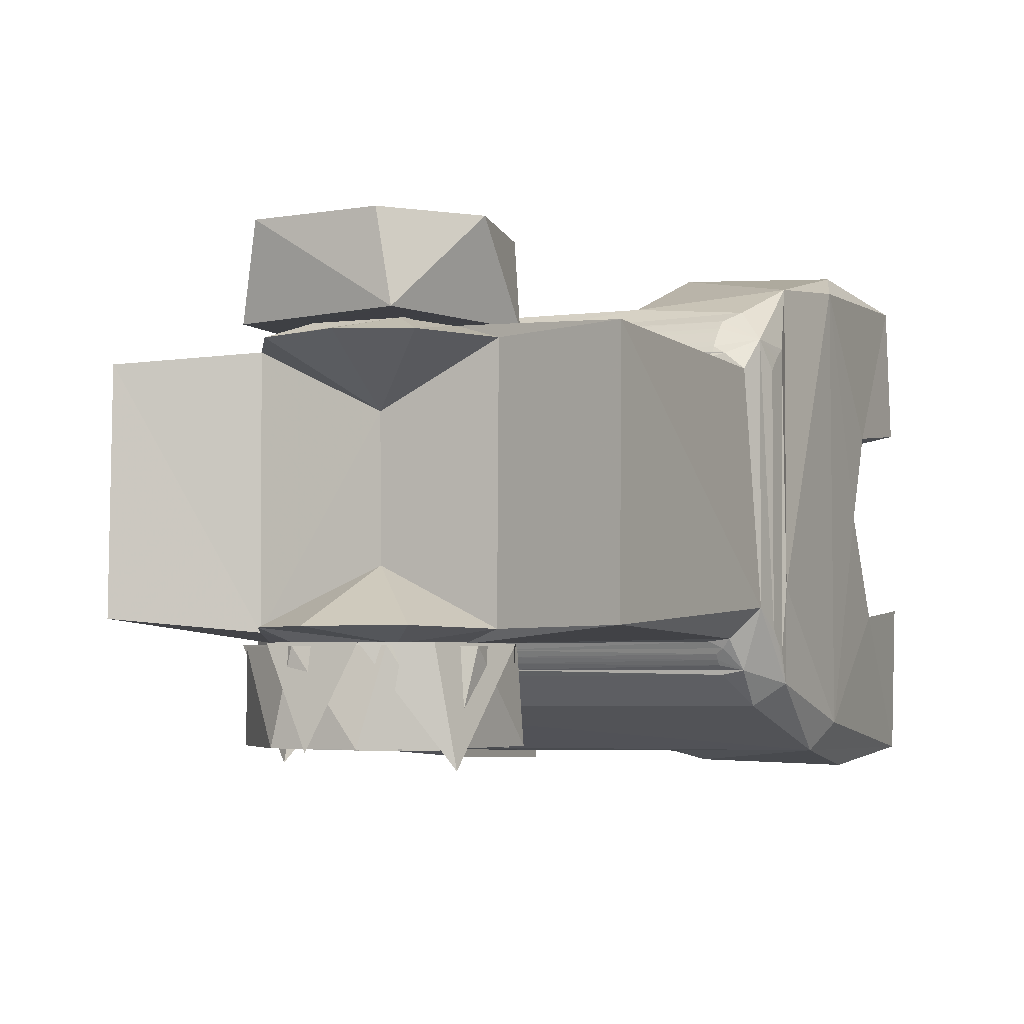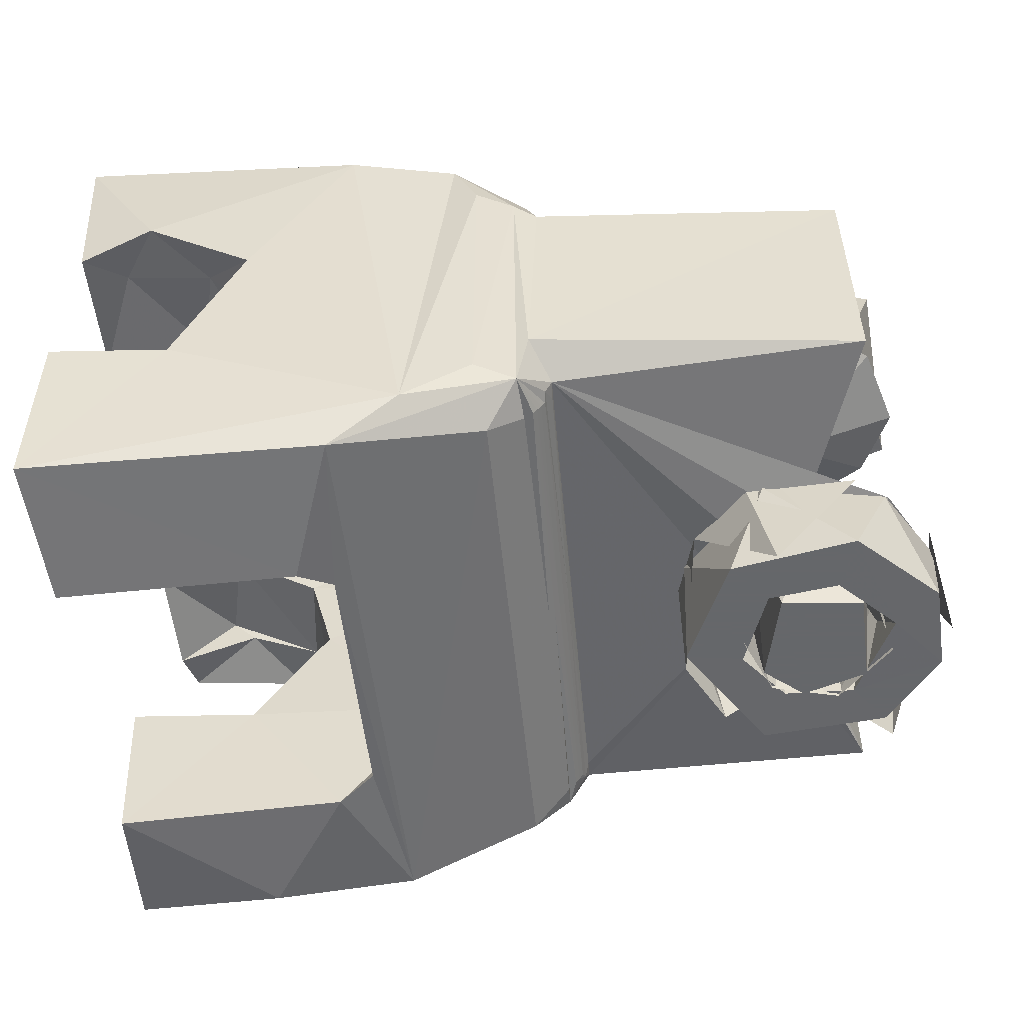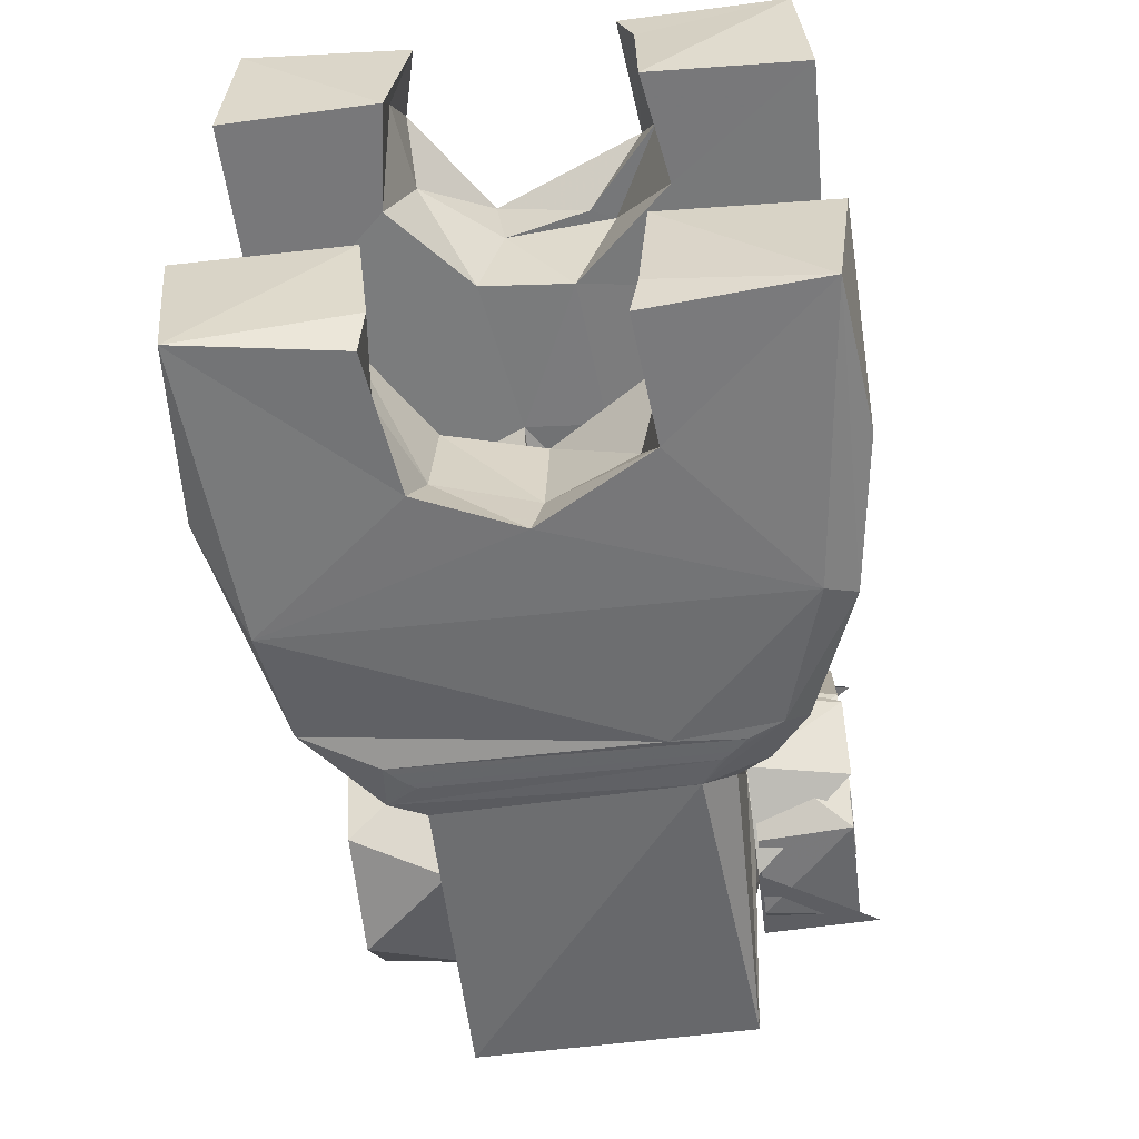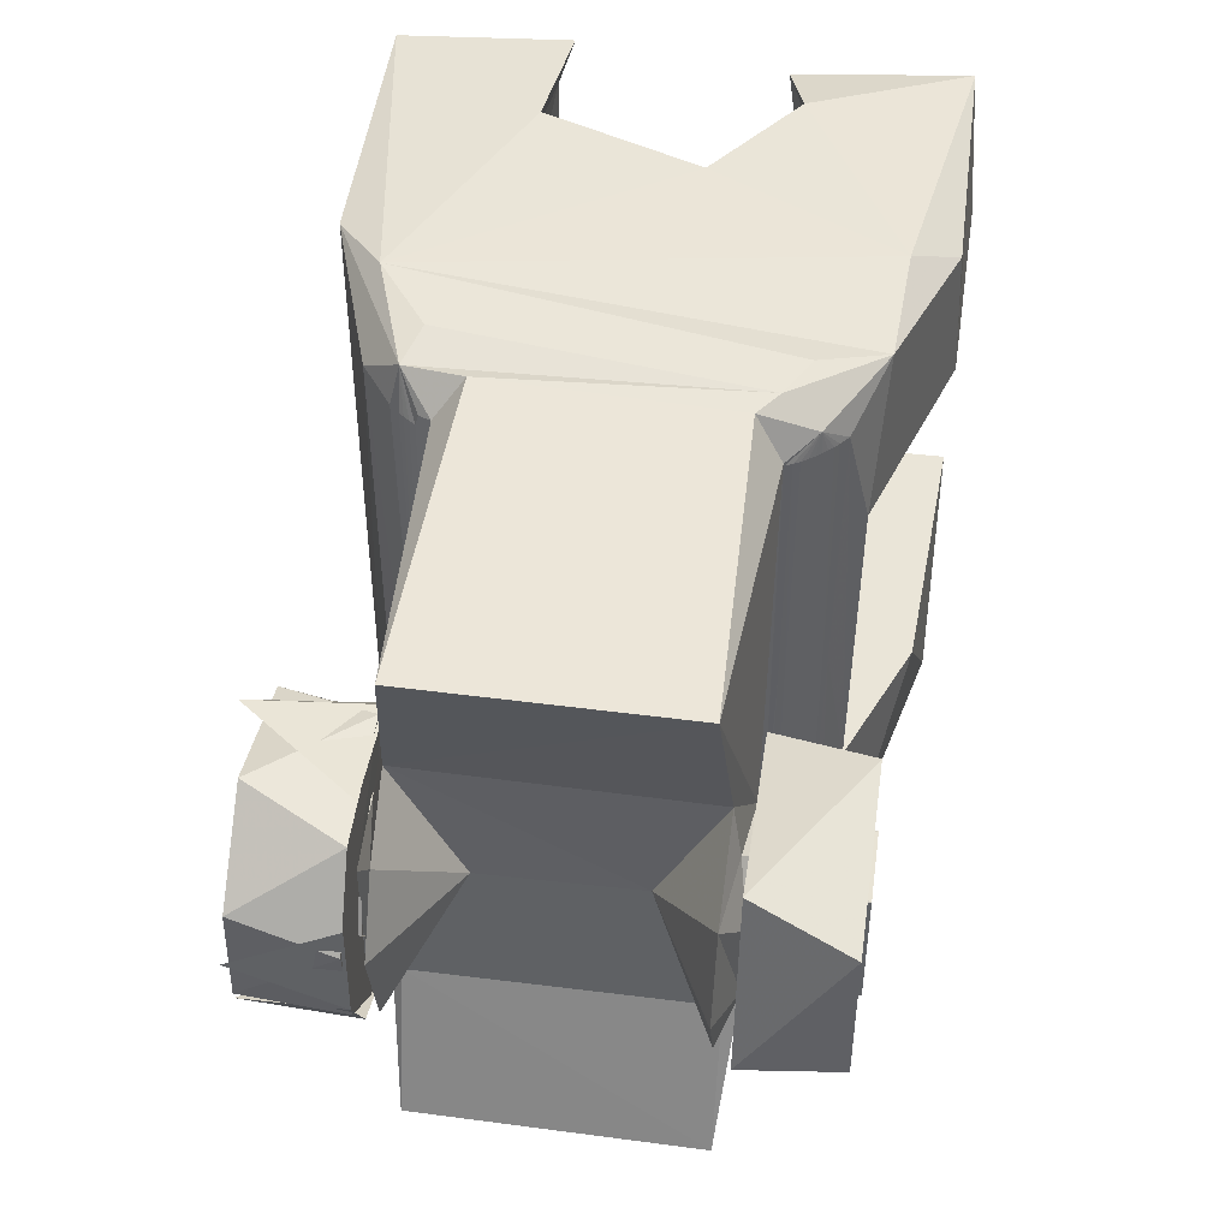
<metadata>
{"format":"obj","ext":"obj","renderer":"f3d","projection":"perspective","resolution":1024,"background":"white","views":[{"elev":-4.6,"azim":-66.0,"up":"+Z"},{"elev":-52.0,"azim":-174.7,"up":"+Z"},{"elev":-57.5,"azim":97.2,"up":"+Y"},{"elev":44.9,"azim":-81.7,"up":"+Y"}]}
</metadata>
<code>
v -0.01868 -0.003747 0.004583
v -0.01829 -0.001792 0.004592
v -0.01623 -0.0009176 0.0046
v -0.02177 -0.001588 0.0046
v -0.02354 -0.002059 0.004596
v -0.02168 0.001698 0.004594
v -0.02254 0.003188 0.004597
v -0.01726 0.003042 0.004599
v -0.01833 0.00169 0.0046
v -0.01799 0.001363 0.007383
v -0.01931 -0.002389 0.007412
v -0.02232 -0.0005137 0.0074
v -0.02108 0.002058 0.0074
v -0.01608 0.0002334 0.0074
v -0.01835 0.00371 0.007401
v -0.02333 0.002348 0.007401
v -0.02354 -0.001576 0.0074
v -0.02117 -0.003775 0.0074
v -0.01749 -0.003053 0.0074
v 0.002117 -0.00465 -0.003575
v 0.002133 -0.009287 -0.007881
v 0.00186 -0.00465 -0.008452
v 0.002064 -0.00822 -0.003265
v 0.001906 -0.0095 -0.003003
v 0.002109 0.009068 -0.008128
v 0.002117 0.00465 -0.003575
v 0.00186 0.00465 -0.008452
v 0.001977 0.007991 -0.003517
v 0.001906 0.0095 -0.003003
v 0.00212 0.00465 0.003574
v 0.00228 0.009155 0.008058
v 0.002053 0.00465 0.008403
v 0.001998 0.008911 0.002975
v 0.002279 -0.009237 0.007906
v 0.002131 -0.00465 0.003537
v 0.002179 -0.00465 0.008409
v 0.002021 -0.00823 0.003142
v 0.001679 -0.009509 0.003325
v -0.001895 -0.004651 -0.003863
v -0.005047 -0.004596 -0.008184
v -0.008177 -0.004354 -0.004403
v -0.00417 -0.00465 -0.0003594
v -0.009198 -0.00433 0.001566
v -0.003412 -0.00465 0.002414
v -0.01091 -0.004447 0.006336
v -0.0005907 -0.00465 0.004208
v -0.006468 -0.00465 0.007991
v -0.001655 0.009499 -0.00338
v -0.008536 0.009327 -0.006334
v -0.00356 0.009497 0.001301
v -0.006523 0.00946 0.006844
v -0.0002521 0.0095 0.003571
v -0.001278 0.004652 -0.004133
v -0.005076 0.004613 -0.008216
v -0.004047 0.00465 -0.001068
v -0.008723 0.004537 -0.001445
v -0.008551 0.004586 0.001051
v -0.003774 0.00465 0.001794
v -0.0108 0.004453 0.006437
v -0.00113 0.00465 0.004127
v -0.004902 0.00465 0.008312
v -0.02184 -0.008093 0.004082
v -0.02038 -0.003847 0.004086
v -0.02042 -0.003812 -0.004113
v -0.02182 -0.008022 -0.004083
v -0.02183 0.008096 0.003842
v -0.02183 0.008166 -0.003722
v -0.02034 0.003828 -0.004142
v -0.02044 0.003821 0.00413
v -0.02251 0.002635 -0.004057
v -0.02014 -1.801e-05 -0.002245
v -0.02371 0.0005778 -0.00406
v -0.02293 -0.002304 -0.004052
v -0.02011 3.635e-05 0.002221
v -0.02293 0.002259 0.004104
v -0.02372 -0.000322 0.004079
v -0.02275 -0.002393 0.004086
v -0.01974 -0.002214 0.004623
v -0.01819 -0.001391 0.004549
v -0.01262 -0.008555 0.003966
v -0.01271 -0.007396 0.00435
v -0.01272 0.007624 0.004337
v -0.01811 0.001393 0.004524
v -0.02078 0.002528 0.004391
v -0.01271 0.007396 0.00435
v -0.01273 0.007934 -0.004274
v -0.01998 0.002219 -0.004549
v -0.02185 -0.001426 -0.004535
v -0.01961 -0.002422 -0.004513
v -0.01809 -0.001018 -0.004474
v -0.01269 -0.008034 -0.004269
v -0.01271 -0.007396 -0.00435
v -0.01271 0.007396 -0.00435
v -0.01835 0.001507 -0.004652
v -0.01179 0.008799 -0.005208
v -0.0125 0.00755 -0.004735
v -0.01254 0.007874 -0.00463
v -0.01239 0.007557 -0.004908
v -0.01227 0.007564 -0.00507
v -0.01215 0.007573 -0.00522
v -0.01086 0.007888 -0.006369
v -0.0119 0.00759 -0.005493
v -0.00651 0.008885 -0.007853
v -0.01215 0.008933 -0.003463
v -0.01056 0.009127 -0.004807
v -0.01223 -0.008897 -0.003332
v -0.01132 -0.009047 -0.004033
v -0.0114 -0.00904 -0.003917
v -0.01116 -0.009065 -0.00425
v -0.01034 -0.00908 -0.005629
v -0.01097 -0.009084 -0.004451
v -0.01077 -0.009105 -0.004637
v -0.01054 -0.0092 -0.002634
v -0.006191 -0.009463 -0.006881
v -0.01203 -0.008262 -0.005227
v -0.01202 -0.007581 -0.00536
v -0.01087 -0.008189 -0.006316
v -0.01239 -0.007557 -0.004907
v -0.01227 -0.007565 -0.005069
v -0.01259 -0.007798 -0.004557
v -0.0125 -0.00755 -0.004734
v -0.006822 -0.008817 -0.007781
v -0.002483 -0.008567 -0.008402
v -0.006066 0.003963 -0.007926
v -0.006143 -0.003865 -0.007868
v -0.012 -1.677e-12 -0.005387
v -0.01217 -2.059e-12 -0.005192
v -0.01233 1.254e-12 -0.00499
v -0.01247 1.918e-12 -0.004782
v -0.0126 2.817e-12 -0.004566
v -0.009785 0.00891 0.006694
v -0.01056 0.009127 0.004807
v -0.01172 0.008985 0.004144
v -0.01151 0.007619 0.005843
v -0.01211 0.008219 0.005179
v -0.01244 0.00888 0.003568
v -0.01177 0.0076 0.005617
v -0.0119 0.00759 0.005493
v -0.01203 0.007581 0.005361
v -0.01215 0.007573 0.00522
v -0.01227 0.007564 0.00507
v -0.01239 0.007557 0.004908
v -0.0125 0.00755 0.004735
v -0.01261 0.007543 0.004549
v -0.01271 0.007537 0.00435
v -0.005269 0.00863 0.008135
v -0.0125 -0.00755 0.004734
v -0.01261 -0.007543 0.004548
v -0.0126 -0.007926 0.004494
v -0.01193 -0.008848 0.004946
v -0.01239 -0.007557 0.004907
v -0.01227 -0.007565 0.005069
v -0.01215 -0.007573 0.005219
v -0.01202 -0.007581 0.00536
v -0.01177 -0.0076 0.005617
v -0.01136 -0.008097 0.005916
v -0.01056 -0.009127 0.004809
v -0.009416 -0.008882 0.006907
v -0.01077 -0.009105 0.004637
v -0.01097 -0.009084 0.004451
v -0.01116 -0.009065 0.00425
v -0.01132 -0.009047 0.004033
v -0.003012 -0.008522 0.008388
v -0.005988 -0.009411 0.007309
v -0.001721 -0.0095 -0.003316
v -0.00358 -0.0095 -5.456e-12
v -0.002295 -0.0095 0.002841
v -0.009417 0.00316 -0.001459
v -0.01244 0.00315 -0.00145
v -0.01244 0.004653 -0.00145
v -0.009502 0.003329 0.001062
v -0.01242 0.003903 0.001047
v -0.00858 0.00384 -0.00394
v -0.02162 0.001366 -0.004727
v -0.02042 -0.001988 -0.004856
v -0.01837 -0.000994 -0.0075
v -0.01894 0.001717 -0.0075
v -0.02133 0.001503 -0.0075
v -0.02172 -0.001398 0.004611
v -0.0218 0.001057 0.004672
v -0.0202 0.00206 0.00501
v -0.01867 0.001503 0.0075
v -0.01894 -0.001717 0.0075
v -0.02133 -0.001503 0.0075
v -0.02144 -0.001315 -0.0075
v -0.01955 -0.001964 -0.0075
v -0.02106 0.001717 0.0075
v -0.009314 -0.003795 -0.001572
v -0.0006292 0.007689 -0.003882
v -0.003525 0.007705 -0.002368
v -0.003758 0.007706 0.001032
v -0.001841 0.007697 0.00341
v 0.0008649 0.007733 0.003776
v 6.331e-05 -0.007665 0.004258
v -0.003066 -0.007707 0.002509
v -0.003958 -0.007711 -0.0002722
v -0.002856 -0.007715 -0.002795
v 0.0002626 -0.007666 -0.003866
v -0.01162 -9.922e-13 0.005746
v -0.01178 7.922e-13 0.005607
v -0.01192 -4.527e-14 0.005463
v -0.01206 2.433e-13 0.005316
v -0.01219 -3.442e-13 0.005164
v -0.01231 9.951e-13 0.005008
v -0.01243 -4.03e-13 0.004848
v -0.01253 6.696e-13 0.004684
v -0.01262 7.566e-14 0.004516
v -0.003179 0.0077 -0.001604
v -0.0007096 -0.007688 0.003506
v -0.01658 0.001938 -0.004525
v -0.01604 -0.0006632 -0.007493
v -0.01601 -7.87e-05 -0.004506
v -0.01882 0.003885 -0.00798
v -0.0182 0.003584 -0.004503
v -0.02145 0.003744 -0.004514
v -0.02374 -0.001201 -0.004511
v -0.02396 0.0002752 -0.0075
v -0.02367 0.001664 -0.004508
v -0.0222 -0.003432 -0.007995
v -0.02268 -0.002984 -0.004503
v -0.01956 -0.003999 -0.004512
v -0.01716 -0.002727 -0.0075
v -0.01671 -0.002471 -0.004503
v -0.01781 0.0001717 -0.0045
v -0.01779 0.0002132 -0.007473
v -0.01852 -0.001703 -0.004519
v -0.01912 0.002052 -0.004507
v -0.02224 -0.0002587 -0.004512
v -0.02221 -0.0004345 -0.007497
v -0.02138 0.001747 -0.004522
v -0.0206 -0.002159 -0.007498
v -0.02076 -0.002116 -0.004504
v -0.01861 -0.001652 -0.0075
v -0.01868 0.003747 -0.004583
v -0.0176 -0.0002256 -0.004603
v -0.01623 0.0009176 -0.0046
v -0.01909 0.002116 -0.0046
v -0.02179 0.001546 -0.004599
v -0.02233 0.003105 -0.0046
v -0.02379 0.0008087 -0.0046
v -0.02163 -0.001687 -0.0046
v -0.02339 -0.001887 -0.0046
v -0.02131 -0.003651 -0.0046
v -0.01858 -0.003612 -0.0046
v -0.01907 -0.002044 -0.0046
v -0.01656 -0.001789 -0.0046
v -0.01857 0.001833 -0.0074
v -0.01775 -0.0004974 -0.0074
v -0.02063 0.002154 -0.0074
v -0.0223 0.0005383 -0.007402
v -0.02108 -0.002058 -0.0074
v -0.019 -0.002008 -0.0074
v -0.01608 -0.0002334 -0.0074
v -0.01835 -0.00371 -0.007401
v -0.02204 -0.003301 -0.0074
v -0.02371 -0.001146 -0.0074
v -0.02354 0.001576 -0.0074
v -0.02117 0.003775 -0.0074
v -0.01749 0.003053 -0.0074
f 1 2 3
f 4 2 1
f 5 4 1
f 6 4 5
f 7 6 5
f 8 6 7
f 9 6 8
f 3 9 8
f 2 9 3
f 2 10 9
f 11 10 2
f 4 11 2
f 12 11 4
f 6 12 4
f 13 12 6
f 9 13 6
f 10 13 9
f 8 14 3
f 15 14 8
f 7 15 8
f 16 15 7
f 5 16 7
f 17 16 5
f 18 17 5
f 1 18 5
f 19 18 1
f 3 19 1
f 14 19 3
f 15 10 14
f 13 10 15
f 16 13 15
f 12 13 16
f 17 12 16
f 18 12 17
f 11 12 18
f 19 11 18
f 14 11 19
f 10 11 14
f 20 21 22
f 23 21 20
f 24 21 23
f 25 26 27
f 25 28 26
f 29 28 25
f 30 31 32
f 33 31 30
f 34 35 36
f 34 37 35
f 38 37 34
f 20 22 39
f 40 39 22
f 41 39 40
f 42 39 41
f 43 42 41
f 44 42 43
f 45 44 43
f 46 44 45
f 35 46 36
f 47 36 46
f 46 45 47
f 48 29 25
f 49 48 25
f 50 48 49
f 51 50 49
f 52 50 51
f 31 52 51
f 33 52 31
f 53 27 26
f 54 27 53
f 55 54 53
f 56 54 55
f 57 56 55
f 58 57 55
f 59 57 58
f 60 59 58
f 61 59 60
f 32 61 60
f 30 32 60
f 62 63 64
f 64 65 62
f 66 67 68
f 68 69 66
f 70 71 68
f 72 71 70
f 73 71 72
f 64 71 73
f 69 74 75
f 76 75 74
f 77 76 74
f 63 77 74
f 63 74 71
f 64 63 71
f 71 74 68
f 74 69 68
f 78 77 63
f 62 78 63
f 79 78 62
f 80 81 82
f 69 83 66
f 84 83 69
f 75 84 69
f 81 85 82
f 86 68 67
f 87 68 86
f 70 68 87
f 88 73 72
f 64 73 88
f 89 64 88
f 89 65 64
f 90 65 89
f 91 65 90
f 90 92 91
f 86 92 90
f 93 92 86
f 87 86 94
f 95 96 97
f 98 96 95
f 99 98 95
f 100 99 95
f 101 102 95
f 86 95 97
f 101 95 103
f 86 104 95
f 105 49 95
f 103 95 49
f 106 107 108
f 109 107 106
f 110 109 106
f 110 111 109
f 112 111 110
f 113 112 110
f 114 113 110
f 115 116 117
f 118 119 115
f 120 118 115
f 121 118 120
f 115 106 91
f 115 91 120
f 115 110 106
f 117 110 115
f 122 110 117
f 110 122 114
f 114 122 21
f 21 122 123
f 106 65 91
f 86 67 104
f 49 25 103
f 54 25 27
f 103 25 54
f 124 103 54
f 122 103 124
f 125 122 124
f 40 122 125
f 123 122 40
f 22 123 40
f 21 123 22
f 101 122 117
f 101 103 122
f 126 102 101
f 95 102 126
f 100 95 126
f 127 100 126
f 99 100 127
f 128 99 127
f 98 99 128
f 129 98 128
f 96 98 129
f 130 96 129
f 97 96 130
f 93 97 130
f 86 97 93
f 130 92 93
f 120 92 130
f 121 120 130
f 120 91 92
f 129 121 130
f 118 121 129
f 128 118 129
f 119 118 128
f 127 119 128
f 115 119 127
f 116 115 127
f 116 101 117
f 126 101 116
f 127 126 116
f 131 132 133
f 131 134 59
f 135 134 131
f 136 135 133
f 135 137 134
f 135 138 137
f 135 139 138
f 135 140 139
f 135 141 140
f 135 142 141
f 143 142 135
f 144 143 135
f 145 144 135
f 82 145 135
f 136 82 135
f 131 133 135
f 146 51 131
f 147 148 149
f 150 147 149
f 151 147 150
f 152 151 150
f 153 152 150
f 154 153 150
f 155 154 150
f 156 155 150
f 157 113 158
f 150 157 158
f 150 159 157
f 150 160 159
f 161 160 150
f 162 161 150
f 150 149 80
f 158 156 150
f 163 158 164
f 164 34 163
f 80 79 62
f 82 66 83
f 136 66 82
f 51 146 31
f 104 136 133
f 95 104 133
f 105 95 133
f 132 105 133
f 49 105 132
f 131 49 132
f 51 49 131
f 66 136 104
f 67 66 104
f 62 106 80
f 65 106 62
f 108 150 106
f 162 150 108
f 107 162 108
f 161 162 107
f 109 161 107
f 160 161 109
f 111 160 109
f 159 160 111
f 112 159 111
f 157 159 112
f 113 157 112
f 164 158 113
f 114 164 113
f 80 106 150
f 165 21 24
f 114 21 165
f 166 114 165
f 164 114 166
f 167 164 166
f 34 164 167
f 38 34 167
f 168 56 169
f 56 170 169
f 171 168 169
f 172 171 169
f 170 56 57
f 172 170 57
f 172 169 170
f 57 171 172
f 173 56 168
f 54 56 173
f 124 54 173
f 88 72 70
f 87 174 70
f 174 88 70
f 89 88 175
f 94 86 90
f 176 94 90
f 177 94 176
f 87 94 177
f 178 87 177
f 174 87 178
f 179 77 78
f 179 76 77
f 180 75 179
f 179 75 76
f 84 75 180
f 84 180 181
f 83 84 181
f 83 80 82
f 79 80 83
f 182 79 83
f 183 79 182
f 78 79 183
f 184 78 183
f 179 78 184
f 178 88 174
f 185 88 178
f 177 185 178
f 186 185 177
f 176 186 177
f 175 88 185
f 186 175 185
f 89 175 186
f 90 89 186
f 176 90 186
f 184 180 179
f 187 180 184
f 187 183 182
f 184 183 187
f 181 180 187
f 182 181 187
f 83 181 182
f 41 40 125
f 43 41 188
f 57 59 171
f 41 125 124
f 173 41 124
f 188 41 173
f 168 188 173
f 43 188 168
f 171 43 168
f 45 43 171
f 59 45 171
f 53 26 28
f 189 53 28
f 190 53 189
f 55 53 190
f 191 55 190
f 58 55 191
f 192 58 191
f 60 58 192
f 193 60 192
f 30 60 193
f 33 30 193
f 194 35 37
f 46 35 194
f 195 46 194
f 44 46 195
f 196 44 195
f 42 44 196
f 197 42 196
f 39 42 197
f 198 39 197
f 20 39 198
f 23 20 198
f 31 146 61
f 32 31 61
f 131 61 146
f 59 61 131
f 158 45 156
f 47 45 158
f 163 47 158
f 36 47 163
f 34 36 163
f 199 156 45
f 155 156 199
f 200 155 199
f 201 155 200
f 138 201 200
f 139 201 138
f 202 201 139
f 140 202 139
f 203 202 140
f 141 203 140
f 204 203 141
f 142 204 141
f 205 204 142
f 143 205 142
f 206 205 143
f 144 206 143
f 207 206 144
f 145 207 144
f 85 207 145
f 82 85 145
f 201 154 155
f 202 154 201
f 202 153 154
f 203 153 202
f 203 152 153
f 204 152 203
f 204 151 152
f 205 151 204
f 205 147 151
f 206 147 205
f 206 148 147
f 207 148 206
f 207 149 148
f 81 149 207
f 85 81 207
f 81 80 149
f 200 137 138
f 199 137 200
f 199 134 137
f 45 134 199
f 45 59 134
f 208 190 189
f 191 190 208
f 48 28 29
f 189 28 48
f 208 189 48
f 50 208 48
f 191 208 50
f 192 191 50
f 52 192 50
f 193 192 52
f 33 193 52
f 194 209 195
f 197 165 198
f 196 165 197
f 166 165 196
f 195 166 196
f 167 166 195
f 209 167 195
f 38 167 209
f 37 38 209
f 24 198 165
f 23 198 24
f 37 209 194
f 210 211 212
f 213 210 214
f 215 213 214
f 216 217 218
f 219 216 220
f 221 219 220
f 222 221 223
f 212 222 223
f 211 222 212
f 223 211 212
f 222 211 223
f 221 222 223
f 220 219 221
f 216 219 220
f 218 217 216
f 214 213 215
f 210 213 214
f 211 210 212
f 224 225 226
f 227 225 224
f 228 229 230
f 231 229 228
f 232 231 228
f 233 231 232
f 226 233 232
f 225 233 226
f 226 225 224
f 233 225 226
f 231 233 226
f 232 231 226
f 229 231 232
f 228 229 232
f 230 229 228
f 224 225 227
f 234 235 236
f 237 235 234
f 238 237 234
f 239 238 234
f 240 238 239
f 241 238 240
f 242 241 240
f 243 241 242
f 244 241 243
f 245 241 244
f 246 245 244
f 235 245 246
f 236 235 246
f 247 248 235
f 237 247 235
f 249 247 237
f 238 249 237
f 250 249 238
f 241 250 238
f 251 250 241
f 245 251 241
f 252 251 245
f 235 252 245
f 248 252 235
f 246 253 236
f 254 253 246
f 244 254 246
f 243 254 244
f 255 254 243
f 242 255 243
f 256 255 242
f 240 256 242
f 257 256 240
f 239 257 240
f 258 257 239
f 234 258 239
f 259 258 234
f 236 259 234
f 253 259 236
f 254 248 253
f 252 248 254
f 251 252 254
f 255 251 254
f 256 251 255
f 250 251 256
f 257 250 256
f 258 250 257
f 249 250 258
f 247 249 258
f 259 247 258
f 253 247 259
f 248 247 253

</code>
